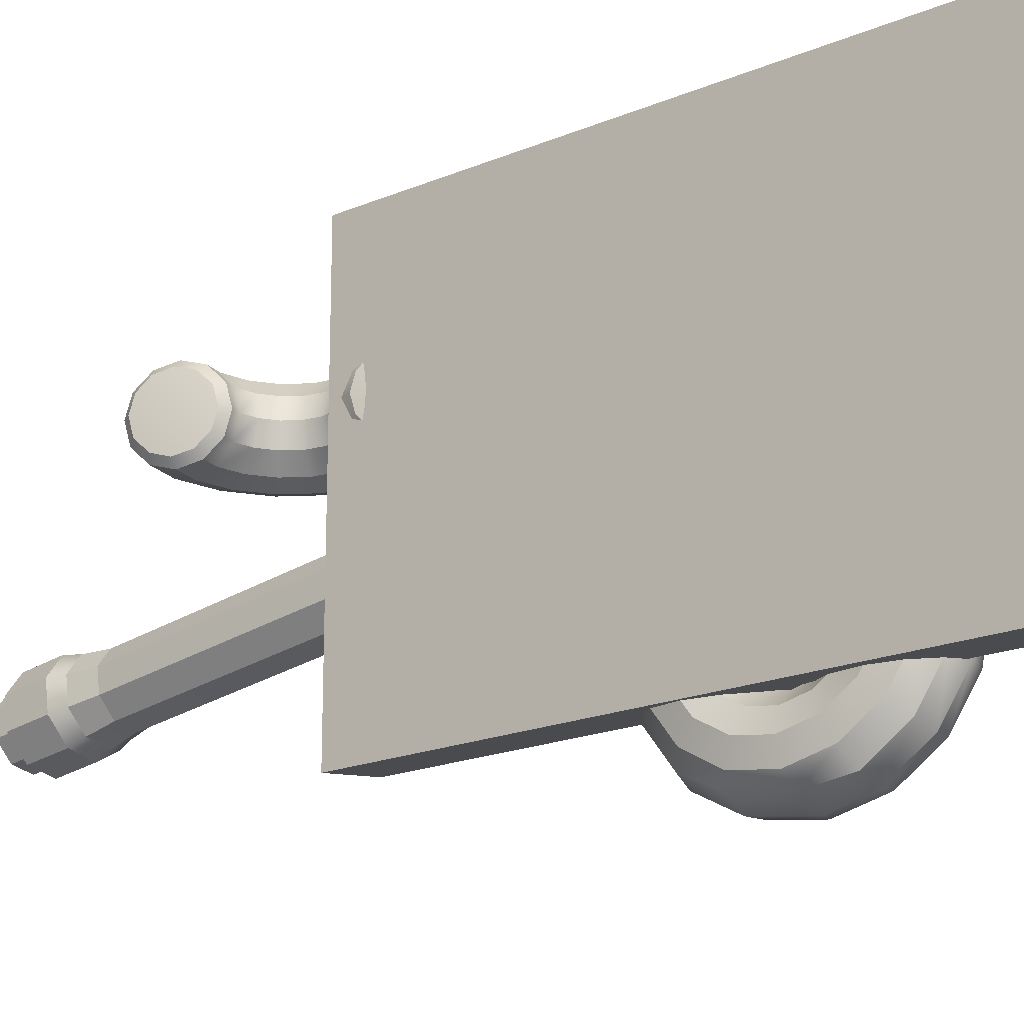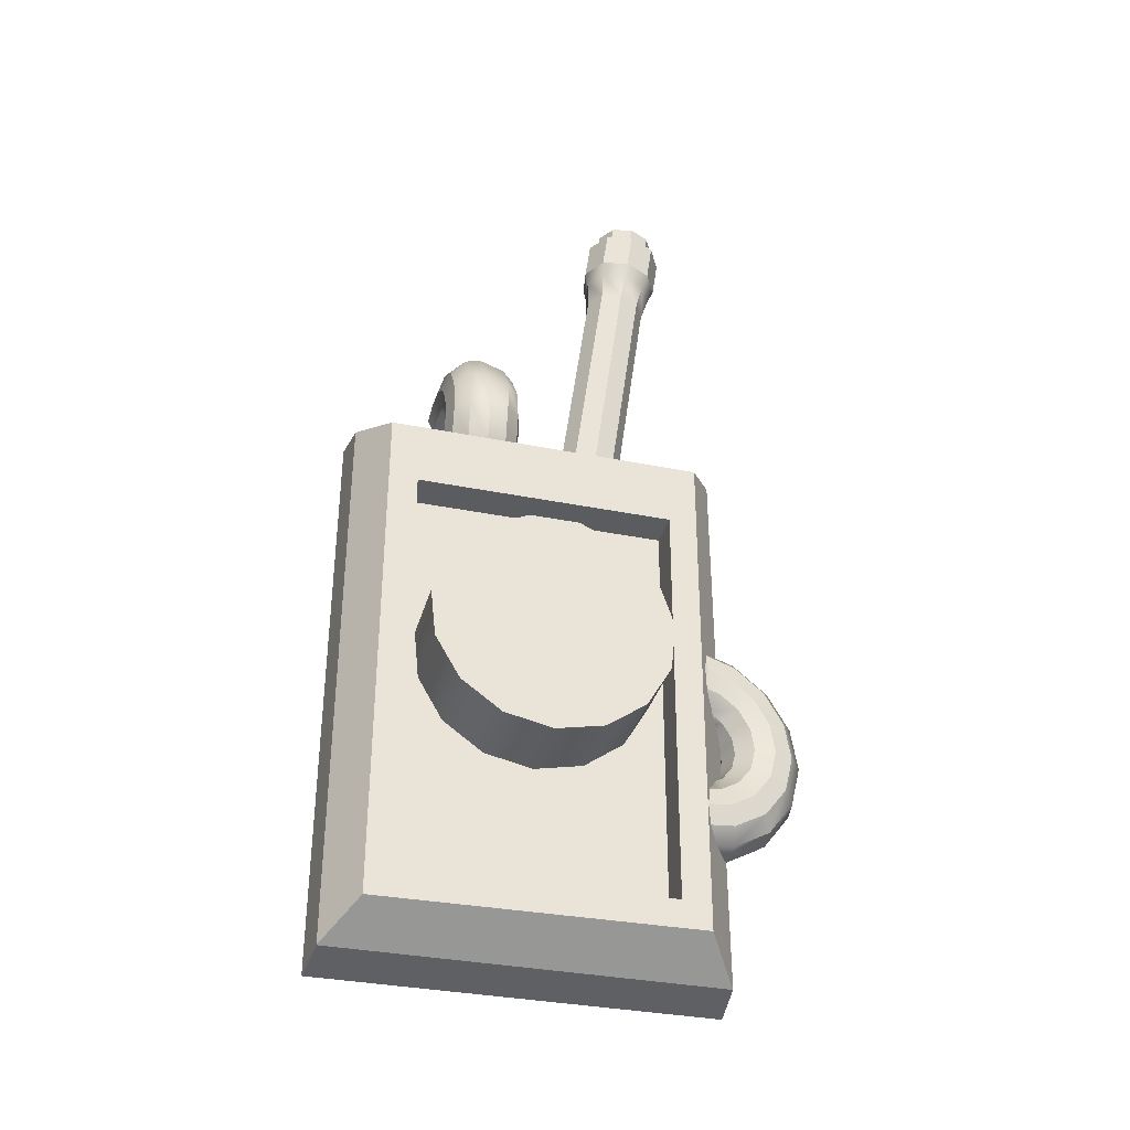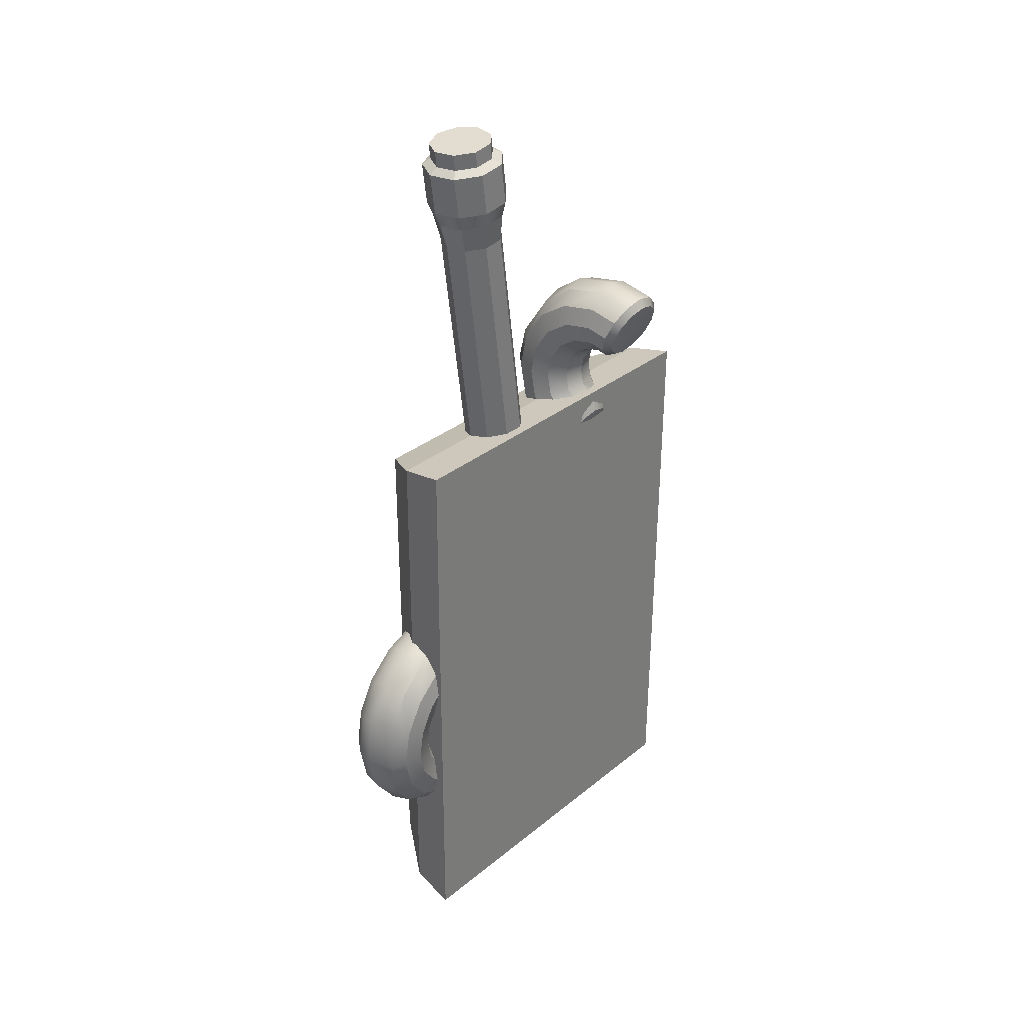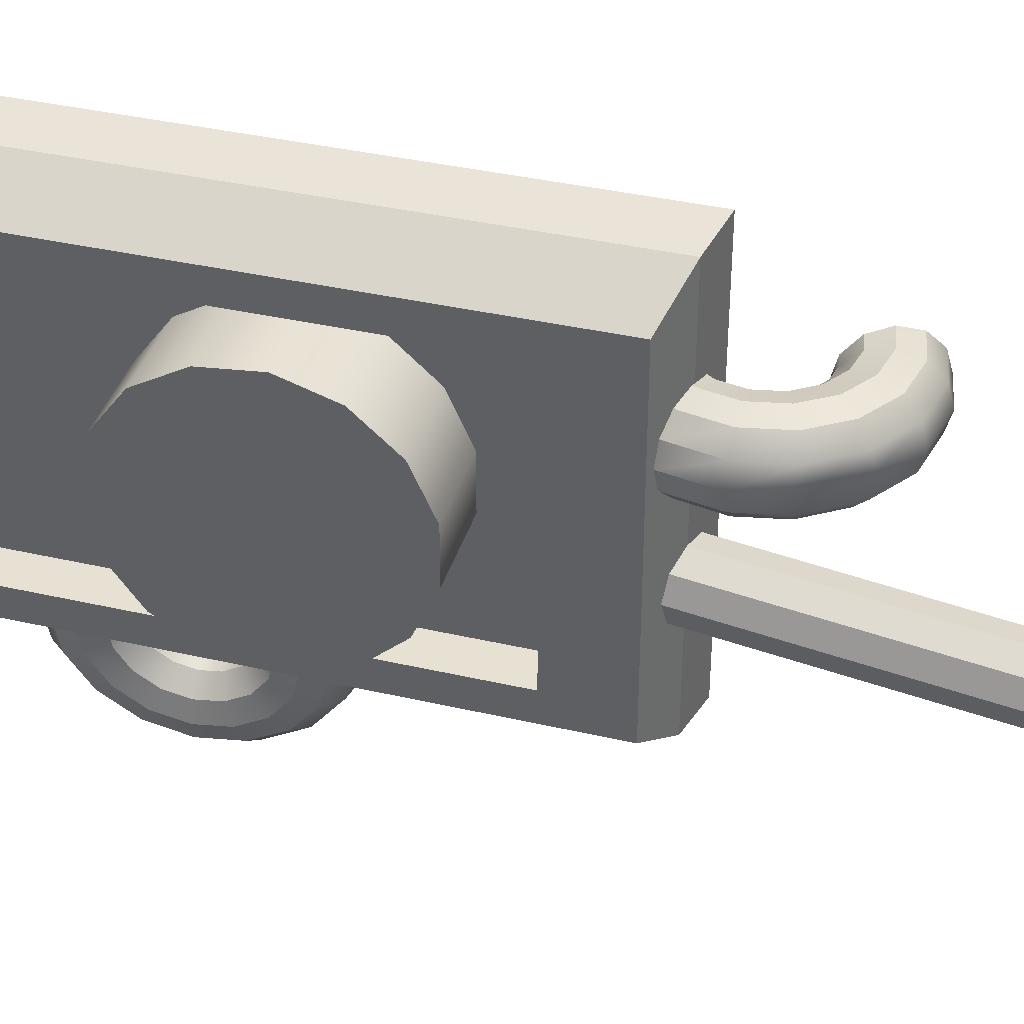
<metadata>
{"format":"obj","ext":"obj","renderer":"f3d","projection":"perspective","resolution":1024,"background":"white","views":[{"elev":-18.9,"azim":-51.1,"up":"+Z"},{"elev":-34.8,"azim":75.0,"up":"+Y"},{"elev":31.9,"azim":-138.6,"up":"+Y"},{"elev":38.7,"azim":106.2,"up":"+Z"}]}
</metadata>
<code>
g default
v 9.097 2.255 17.46
v 9.103 0.7974 17.46
v 9.097 2.255 16.49
v 9.103 0.7974 16.49
v 9.215 2.231 17.45
v 9.333 2.188 17.37
v 9.338 0.8965 17.37
v 9.221 0.8211 17.45
v 9.333 2.188 16.58
v 9.215 2.231 16.5
v 9.338 0.9027 16.59
v 9.221 0.8211 16.5
v 9.338 0.9654 17.3
v 9.333 2.022 17.3
v 9.338 0.971 16.66
v 9.333 2.022 16.65
v 9.245 0.9651 17.3
v 9.24 2.022 17.3
v 9.245 0.9706 16.66
v 9.24 2.022 16.65
g pCube8 group18
f 3 4 2 1
f 5 6 9 10
f 6 5 8 7
f 7 8 12 11
f 10 9 11 12
f 1 2 8 5
f 18 17 19 20
f 10 12 4 3
f 2 4 12 8
f 3 1 5 10
f 6 7 13 14
f 7 11 15 13
f 11 9 16 15
f 9 6 14 16
f 14 13 17 18
f 13 15 19 17
f 15 16 20 19
f 16 14 18 20
g default
v 9.227 1.319 16.57
v 9.223 1.338 16.53
v 9.219 1.369 16.51
v 9.217 1.405 16.5
v 9.215 1.443 16.51
v 9.216 1.476 16.53
v 9.217 1.499 16.56
v 9.216 1.602 16.59
v 9.237 1.222 16.62
v 9.276 1.309 16.56
v 9.271 1.331 16.52
v 9.267 1.365 16.49
v 9.264 1.407 16.48
v 9.262 1.45 16.49
v 9.263 1.487 16.51
v 9.265 1.514 16.54
v 9.312 1.277 16.54
v 9.306 1.306 16.49
v 9.3 1.351 16.46
v 9.296 1.406 16.44
v 9.294 1.463 16.45
v 9.294 1.512 16.48
v 9.297 1.547 16.53
v 9.326 1.232 16.53
v 9.317 1.27 16.46
v 9.31 1.33 16.41
v 9.304 1.404 16.39
v 9.302 1.479 16.4
v 9.302 1.545 16.44
v 9.306 1.592 16.5
v 9.314 1.185 16.51
v 9.303 1.232 16.43
v 9.294 1.308 16.37
v 9.287 1.4 16.35
v 9.283 1.494 16.36
v 9.284 1.577 16.41
v 9.289 1.635 16.48
v 9.279 1.149 16.5
v 9.266 1.204 16.41
v 9.256 1.29 16.34
v 9.248 1.396 16.32
v 9.244 1.504 16.33
v 9.245 1.598 16.38
v 9.25 1.665 16.47
v 9.23 1.135 16.5
v 9.217 1.192 16.41
v 9.206 1.282 16.34
v 9.195 1.605 16.38
v 9.2 1.674 16.47
v 9.181 1.145 16.51
v 9.169 1.199 16.42
v 9.158 1.286 16.35
v 9.147 1.594 16.39
v 9.153 1.66 16.48
v 9.145 1.177 16.53
v 9.135 1.224 16.45
v 9.125 1.3 16.39
v 9.118 1.392 16.36
v 9.115 1.486 16.38
v 9.116 1.568 16.42
v 9.12 1.627 16.5
v 9.132 1.222 16.54
v 9.123 1.26 16.48
v 9.116 1.321 16.43
v 9.11 1.394 16.41
v 9.107 1.47 16.42
v 9.108 1.536 16.46
v 9.112 1.582 16.52
v 9.144 1.269 16.56
v 9.138 1.298 16.51
v 9.132 1.343 16.48
v 9.128 1.398 16.46
v 9.126 1.455 16.47
v 9.126 1.504 16.5
v 9.129 1.539 16.54
v 9.179 1.305 16.57
v 9.174 1.326 16.53
v 9.17 1.36 16.5
v 9.167 1.402 16.49
v 9.165 1.445 16.5
v 9.166 1.482 16.52
v 9.168 1.509 16.55
v 9.21 1.382 16.31
v 9.205 1.515 16.33
v 9.145 1.38 16.34
v 9.141 1.507 16.35
v 9.219 1.505 16.58
v 9.22 1.525 16.59
v 9.26 1.538 16.59
v 9.267 1.521 16.57
v 9.287 1.57 16.58
v 9.301 1.558 16.57
v 9.295 1.611 16.58
v 9.311 1.607 16.56
v 9.281 1.65 16.58
v 9.295 1.655 16.56
v 9.251 1.677 16.58
v 9.258 1.689 16.56
v 9.211 1.685 16.58
v 9.208 1.699 16.56
v 9.172 1.673 16.59
v 9.161 1.684 16.57
v 9.144 1.643 16.59
v 9.127 1.647 16.57
v 9.135 1.603 16.6
v 9.117 1.598 16.58
v 9.147 1.563 16.6
v 9.132 1.55 16.58
v 9.179 1.534 16.6
v 9.17 1.516 16.58
v 9.233 1.295 16.61
v 9.229 1.317 16.59
v 9.279 1.306 16.58
v 9.271 1.287 16.6
v 9.316 1.273 16.58
v 9.301 1.26 16.6
v 9.332 1.225 16.58
v 9.312 1.221 16.6
v 9.321 1.175 16.58
v 9.303 1.183 16.61
v 9.288 1.138 16.59
v 9.277 1.155 16.61
v 9.24 1.123 16.59
v 9.241 1.143 16.62
v 9.191 1.133 16.6
v 9.203 1.151 16.62
v 9.153 1.167 16.6
v 9.174 1.176 16.62
v 9.137 1.215 16.6
v 9.161 1.214 16.62
v 9.148 1.264 16.6
v 9.168 1.253 16.62
v 9.182 1.302 16.59
v 9.195 1.283 16.61
g group18 pasted__pTorus5
f 22 21 30 31
f 23 22 31 32
f 24 23 32 33
f 25 24 33 34
f 26 25 34 35
f 27 26 35 36
f 31 30 37 38
f 32 31 38 39
f 33 32 39 40
f 34 33 40 41
f 35 34 41 42
f 36 35 42 43
f 38 37 44 45
f 39 38 45 46
f 40 39 46 47
f 41 40 47 48
f 42 41 48 49
f 43 42 49 50
f 45 44 51 52
f 46 45 52 53
f 47 46 53 54
f 48 47 54 55
f 49 48 55 56
f 50 49 56 57
f 52 51 58 59
f 53 52 59 60
f 54 53 60 61
f 55 54 61 62
f 56 55 62 63
f 57 56 63 64
f 59 58 65 66
f 60 59 66 67
f 64 63 68 69
f 66 65 70 71
f 67 66 71 72
f 69 68 73 74
f 71 70 75 76
f 72 71 76 77
f 74 73 80 81
f 76 75 82 83
f 77 76 83 84
f 78 77 84 85
f 79 78 85 86
f 80 79 86 87
f 81 80 87 88
f 83 82 89 90
f 84 83 90 91
f 85 84 91 92
f 86 85 92 93
f 87 86 93 94
f 88 87 94 95
f 90 89 96 97
f 91 90 97 98
f 92 91 98 99
f 93 92 99 100
f 94 93 100 101
f 95 94 101 102
f 97 96 21 22
f 98 97 22 23
f 99 98 23 24
f 100 99 24 25
f 101 100 25 26
f 102 101 26 27
f 104 103 105 106
f 107 108 129 130
f 108 107 110 109
f 109 110 112 111
f 111 112 114 113
f 113 114 116 115
f 115 116 118 117
f 117 118 120 119
f 119 120 122 121
f 121 122 124 123
f 123 124 126 125
f 125 126 128 127
f 127 128 130 129
f 107 27 36 110
f 28 108 109
f 110 36 43 112
f 28 109 111
f 112 43 50 114
f 28 111 113
f 114 50 57 116
f 28 113 115
f 116 57 64 118
f 28 115 117
f 61 60 67 103
f 62 61 103 104
f 63 62 104 68
f 118 64 69 120
f 28 117 119
f 103 67 72 105
f 68 104 106 73
f 120 69 74 122
f 28 119 121
f 105 72 77 78
f 106 105 78 79
f 73 106 79 80
f 122 74 81 124
f 28 121 123
f 124 81 88 126
f 28 123 125
f 126 88 95 128
f 28 125 127
f 128 95 102 130
f 28 127 129
f 130 102 27 107
f 28 129 108
f 131 132 153 154
f 132 131 134 133
f 133 134 136 135
f 135 136 138 137
f 137 138 140 139
f 139 140 142 141
f 141 142 144 143
f 143 144 146 145
f 145 146 148 147
f 147 148 150 149
f 149 150 152 151
f 151 152 154 153
f 21 132 133 30
f 131 29 134
f 30 133 135 37
f 134 29 136
f 37 135 137 44
f 136 29 138
f 44 137 139 51
f 138 29 140
f 51 139 141 58
f 140 29 142
f 58 141 143 65
f 142 29 144
f 65 143 145 70
f 144 29 146
f 70 145 147 75
f 146 29 148
f 75 147 149 82
f 148 29 150
f 82 149 151 89
f 150 29 152
f 89 151 153 96
f 152 29 154
f 96 153 132 21
f 154 29 131
g default
v 9.226 1.332 16.86
v 9.225 1.405 16.76
v 9.224 1.512 16.69
v 9.222 1.635 16.68
v 9.22 1.753 16.72
v 9.219 1.845 16.8
v 9.219 1.895 16.91
v 9.219 1.895 17.04
v 9.219 1.845 17.15
v 9.22 1.753 17.23
v 9.222 1.635 17.27
v 9.224 1.512 17.26
v 9.225 1.405 17.2
v 9.226 1.332 17.1
v 9.226 1.306 16.98
v 9.438 1.332 16.86
v 9.437 1.404 16.76
v 9.436 1.512 16.69
v 9.435 1.635 16.68
v 9.433 1.752 16.72
v 9.432 1.844 16.8
v 9.431 1.895 16.91
v 9.431 1.895 17.04
v 9.432 1.844 17.15
v 9.433 1.752 17.23
v 9.435 1.635 17.27
v 9.436 1.512 17.26
v 9.437 1.404 17.2
v 9.438 1.332 17.1
v 9.439 1.306 16.98
v 9.222 1.604 16.98
v 9.435 1.603 16.98
g group18 pCylinder8
f 155 156 171 170
f 156 157 172 171
f 157 158 173 172
f 158 159 174 173
f 159 160 175 174
f 160 161 176 175
f 161 162 177 176
f 162 163 178 177
f 163 164 179 178
f 164 165 180 179
f 165 166 181 180
f 166 167 182 181
f 167 168 183 182
f 168 169 184 183
f 169 155 170 184
f 156 155 185
f 157 156 185
f 158 157 185
f 159 158 185
f 160 159 185
f 161 160 185
f 162 161 185
f 163 162 185
f 164 163 185
f 165 164 185
f 166 165 185
f 167 166 185
f 168 167 185
f 169 168 185
f 155 169 185
f 170 171 186
f 171 172 186
f 172 173 186
f 173 174 186
f 174 175 186
f 175 176 186
f 176 177 186
f 177 178 186
f 178 179 186
f 179 180 186
f 180 181 186
f 181 182 186
f 182 183 186
f 183 184 186
f 184 170 186
g default
v 9.114 2.241 17.12
v 9.135 2.273 17.12
v 9.143 2.31 17.12
v 9.135 2.347 17.12
v 9.114 2.379 17.12
v 9.082 2.4 17.12
v 9.044 2.407 17.12
v 8.965 2.482 17.12
v 9.111 2.13 17.12
v 9.124 2.231 17.17
v 9.148 2.268 17.17
v 9.156 2.31 17.17
v 9.147 2.352 17.17
v 9.123 2.388 17.17
v 9.087 2.412 17.17
v 9.044 2.42 17.17
v 9.149 2.206 17.21
v 9.181 2.254 17.21
v 9.192 2.31 17.21
v 9.18 2.366 17.21
v 9.148 2.414 17.21
v 9.1 2.445 17.21
v 9.044 2.456 17.21
v 9.184 2.172 17.22
v 9.226 2.236 17.22
v 9.24 2.31 17.22
v 9.225 2.385 17.22
v 9.182 2.448 17.22
v 9.119 2.49 17.22
v 9.044 2.505 17.22
v 9.219 2.138 17.21
v 9.271 2.217 17.21
v 9.289 2.311 17.21
v 9.27 2.404 17.21
v 9.217 2.483 17.21
v 9.137 2.536 17.21
v 9.044 2.554 17.21
v 9.244 2.112 17.17
v 9.304 2.204 17.17
v 9.325 2.311 17.17
v 9.303 2.418 17.17
v 9.242 2.509 17.17
v 9.151 2.569 17.17
v 9.043 2.589 17.17
v 9.253 2.103 17.12
v 9.316 2.199 17.12
v 9.338 2.311 17.12
v 9.155 2.581 17.12
v 9.043 2.603 17.12
v 9.244 2.113 17.07
v 9.304 2.204 17.07
v 9.325 2.311 17.07
v 9.15 2.569 17.07
v 9.043 2.589 17.07
v 9.218 2.138 17.04
v 9.271 2.217 17.04
v 9.289 2.311 17.04
v 9.27 2.404 17.04
v 9.216 2.483 17.04
v 9.137 2.536 17.04
v 9.043 2.554 17.04
v 9.184 2.172 17.03
v 9.226 2.236 17.03
v 9.24 2.311 17.03
v 9.225 2.385 17.03
v 9.182 2.448 17.03
v 9.118 2.49 17.03
v 9.043 2.505 17.03
v 9.149 2.206 17.04
v 9.18 2.254 17.04
v 9.191 2.31 17.04
v 9.18 2.366 17.04
v 9.148 2.414 17.04
v 9.1 2.445 17.04
v 9.044 2.456 17.04
v 9.123 2.232 17.07
v 9.147 2.268 17.07
v 9.156 2.31 17.07
v 9.147 2.352 17.07
v 9.123 2.388 17.07
v 9.087 2.412 17.07
v 9.044 2.42 17.07
v 9.315 2.411 17.13
v 9.239 2.522 17.13
v 9.299 2.404 17.07
v 9.227 2.51 17.07
v 9.022 2.403 17.12
v 9 2.414 17.12
v 8.995 2.424 17.16
v 9.017 2.415 17.17
v 8.984 2.452 17.19
v 9.004 2.448 17.21
v 8.968 2.489 17.2
v 8.986 2.493 17.22
v 8.953 2.526 17.19
v 8.968 2.538 17.21
v 8.941 2.552 17.16
v 8.954 2.571 17.17
v 8.937 2.562 17.12
v 8.949 2.583 17.12
v 8.941 2.552 17.08
v 8.954 2.571 17.07
v 8.952 2.526 17.05
v 8.967 2.538 17.04
v 8.968 2.489 17.04
v 8.985 2.493 17.03
v 8.984 2.452 17.05
v 9.004 2.448 17.04
v 8.995 2.424 17.08
v 9.017 2.415 17.07
v 9.089 2.201 17.12
v 9.098 2.23 17.12
v 9.104 2.218 17.17
v 9.093 2.191 17.16
v 9.119 2.186 17.21
v 9.104 2.165 17.19
v 9.138 2.141 17.22
v 9.119 2.129 17.2
v 9.158 2.096 17.21
v 9.134 2.094 17.19
v 9.172 2.064 17.17
v 9.144 2.069 17.16
v 9.177 2.052 17.12
v 9.148 2.06 17.12
v 9.172 2.064 17.07
v 9.144 2.069 17.09
v 9.158 2.097 17.04
v 9.134 2.094 17.06
v 9.138 2.141 17.03
v 9.119 2.129 17.05
v 9.118 2.186 17.04
v 9.104 2.165 17.06
v 9.104 2.218 17.07
v 9.093 2.191 17.08
g group18 pTorus5
f 188 187 196 197
f 189 188 197 198
f 190 189 198 199
f 191 190 199 200
f 192 191 200 201
f 193 192 201 202
f 197 196 203 204
f 198 197 204 205
f 199 198 205 206
f 200 199 206 207
f 201 200 207 208
f 202 201 208 209
f 204 203 210 211
f 205 204 211 212
f 206 205 212 213
f 207 206 213 214
f 208 207 214 215
f 209 208 215 216
f 211 210 217 218
f 212 211 218 219
f 213 212 219 220
f 214 213 220 221
f 215 214 221 222
f 216 215 222 223
f 218 217 224 225
f 219 218 225 226
f 220 219 226 227
f 221 220 227 228
f 222 221 228 229
f 223 222 229 230
f 225 224 231 232
f 226 225 232 233
f 230 229 234 235
f 232 231 236 237
f 233 232 237 238
f 235 234 239 240
f 237 236 241 242
f 238 237 242 243
f 240 239 246 247
f 242 241 248 249
f 243 242 249 250
f 244 243 250 251
f 245 244 251 252
f 246 245 252 253
f 247 246 253 254
f 249 248 255 256
f 250 249 256 257
f 251 250 257 258
f 252 251 258 259
f 253 252 259 260
f 254 253 260 261
f 256 255 262 263
f 257 256 263 264
f 258 257 264 265
f 259 258 265 266
f 260 259 266 267
f 261 260 267 268
f 263 262 187 188
f 264 263 188 189
f 265 264 189 190
f 266 265 190 191
f 267 266 191 192
f 268 267 192 193
f 270 269 271 272
f 273 274 295 296
f 274 273 276 275
f 275 276 278 277
f 277 278 280 279
f 279 280 282 281
f 281 282 284 283
f 283 284 286 285
f 285 286 288 287
f 287 288 290 289
f 289 290 292 291
f 291 292 294 293
f 293 294 296 295
f 273 193 202 276
f 194 274 275
f 276 202 209 278
f 194 275 277
f 278 209 216 280
f 194 277 279
f 280 216 223 282
f 194 279 281
f 282 223 230 284
f 194 281 283
f 227 226 233 269
f 228 227 269 270
f 229 228 270 234
f 284 230 235 286
f 194 283 285
f 269 233 238 271
f 234 270 272 239
f 286 235 240 288
f 194 285 287
f 271 238 243 244
f 272 271 244 245
f 239 272 245 246
f 288 240 247 290
f 194 287 289
f 290 247 254 292
f 194 289 291
f 292 254 261 294
f 194 291 293
f 294 261 268 296
f 194 293 295
f 296 268 193 273
f 194 295 274
f 297 298 319 320
f 298 297 300 299
f 299 300 302 301
f 301 302 304 303
f 303 304 306 305
f 305 306 308 307
f 307 308 310 309
f 309 310 312 311
f 311 312 314 313
f 313 314 316 315
f 315 316 318 317
f 317 318 320 319
f 187 298 299 196
f 297 195 300
f 196 299 301 203
f 300 195 302
f 203 301 303 210
f 302 195 304
f 210 303 305 217
f 304 195 306
f 217 305 307 224
f 306 195 308
f 224 307 309 231
f 308 195 310
f 231 309 311 236
f 310 195 312
f 236 311 313 241
f 312 195 314
f 241 313 315 248
f 314 195 316
f 248 315 317 255
f 316 195 318
f 255 317 319 262
f 318 195 320
f 262 319 298 187
f 320 195 297
g default
v 9.262 2.056 16.8
v 9.216 2.053 16.77
v 9.164 2.054 16.78
v 9.129 2.06 16.82
v 9.129 2.067 16.88
v 9.164 2.072 16.92
v 9.216 2.073 16.93
v 9.262 2.07 16.9
v 9.281 2.063 16.85
v 9.262 3.062 16.66
v 9.216 3.058 16.64
v 9.164 3.059 16.65
v 9.129 3.065 16.69
v 9.129 3.072 16.74
v 9.164 3.077 16.78
v 9.216 3.079 16.79
v 9.262 3.075 16.76
v 9.281 3.068 16.71
v 9.203 2.063 16.85
v 9.203 3.068 16.71
v 9.281 3.029 16.72
v 9.262 3.036 16.77
v 9.216 3.039 16.8
v 9.164 3.038 16.79
v 9.129 3.032 16.75
v 9.129 3.025 16.69
v 9.164 3.02 16.65
v 9.216 3.018 16.64
v 9.262 3.022 16.67
v 9.303 2.914 16.74
v 9.279 2.923 16.8
v 9.303 3.016 16.72
v 9.279 3.025 16.79
v 9.219 2.927 16.83
v 9.219 3.03 16.82
v 9.151 2.926 16.82
v 9.151 3.028 16.81
v 9.107 2.918 16.77
v 9.107 3.021 16.76
v 9.107 2.909 16.7
v 9.107 3.012 16.69
v 9.151 2.902 16.65
v 9.151 3.005 16.63
v 9.219 2.9 16.64
v 9.219 3.003 16.62
v 9.279 2.905 16.67
v 9.279 3.008 16.66
v 9.281 2.81 16.75
v 9.292 2.876 16.74
v 9.262 2.817 16.8
v 9.271 2.883 16.8
v 9.216 2.82 16.83
v 9.218 2.887 16.83
v 9.164 2.819 16.82
v 9.158 2.886 16.82
v 9.129 2.813 16.78
v 9.119 2.879 16.77
v 9.129 2.806 16.72
v 9.119 2.871 16.71
v 9.164 2.801 16.68
v 9.158 2.865 16.66
v 9.216 2.799 16.67
v 9.218 2.864 16.65
v 9.262 2.803 16.7
v 9.271 2.868 16.68
g group18 pCylinder7
f 322 321 339
f 323 322 339
f 324 323 339
f 325 324 339
f 326 325 339
f 327 326 339
f 328 327 339
f 329 328 339
f 321 329 339
f 330 331 340
f 331 332 340
f 332 333 340
f 333 334 340
f 334 335 340
f 335 336 340
f 336 337 340
f 337 338 340
f 338 330 340
f 342 341 338 337
f 343 342 337 336
f 344 343 336 335
f 345 344 335 334
f 346 345 334 333
f 347 346 333 332
f 348 347 332 331
f 349 348 331 330
f 341 349 330 338
f 351 350 352 353
f 354 351 353 355
f 356 354 355 357
f 358 356 357 359
f 360 358 359 361
f 362 360 361 363
f 364 362 363 365
f 366 364 365 367
f 350 366 367 352
f 341 342 353 352
f 342 343 355 353
f 343 344 357 355
f 344 345 359 357
f 345 346 361 359
f 346 347 363 361
f 347 348 365 363
f 348 349 367 365
f 349 341 352 367
f 368 369 371 370
f 369 368 384 385
f 370 371 373 372
f 372 373 375 374
f 374 375 377 376
f 376 377 379 378
f 378 379 381 380
f 380 381 383 382
f 382 383 385 384
f 321 322 382 384
f 322 323 380 382
f 323 324 378 380
f 324 325 376 378
f 325 326 374 376
f 326 327 372 374
f 327 328 370 372
f 328 329 368 370
f 329 321 384 368
f 371 369 350 351
f 373 371 351 354
f 375 373 354 356
f 377 375 356 358
f 379 377 358 360
f 381 379 360 362
f 383 381 362 364
f 385 383 364 366
f 369 385 366 350

</code>
